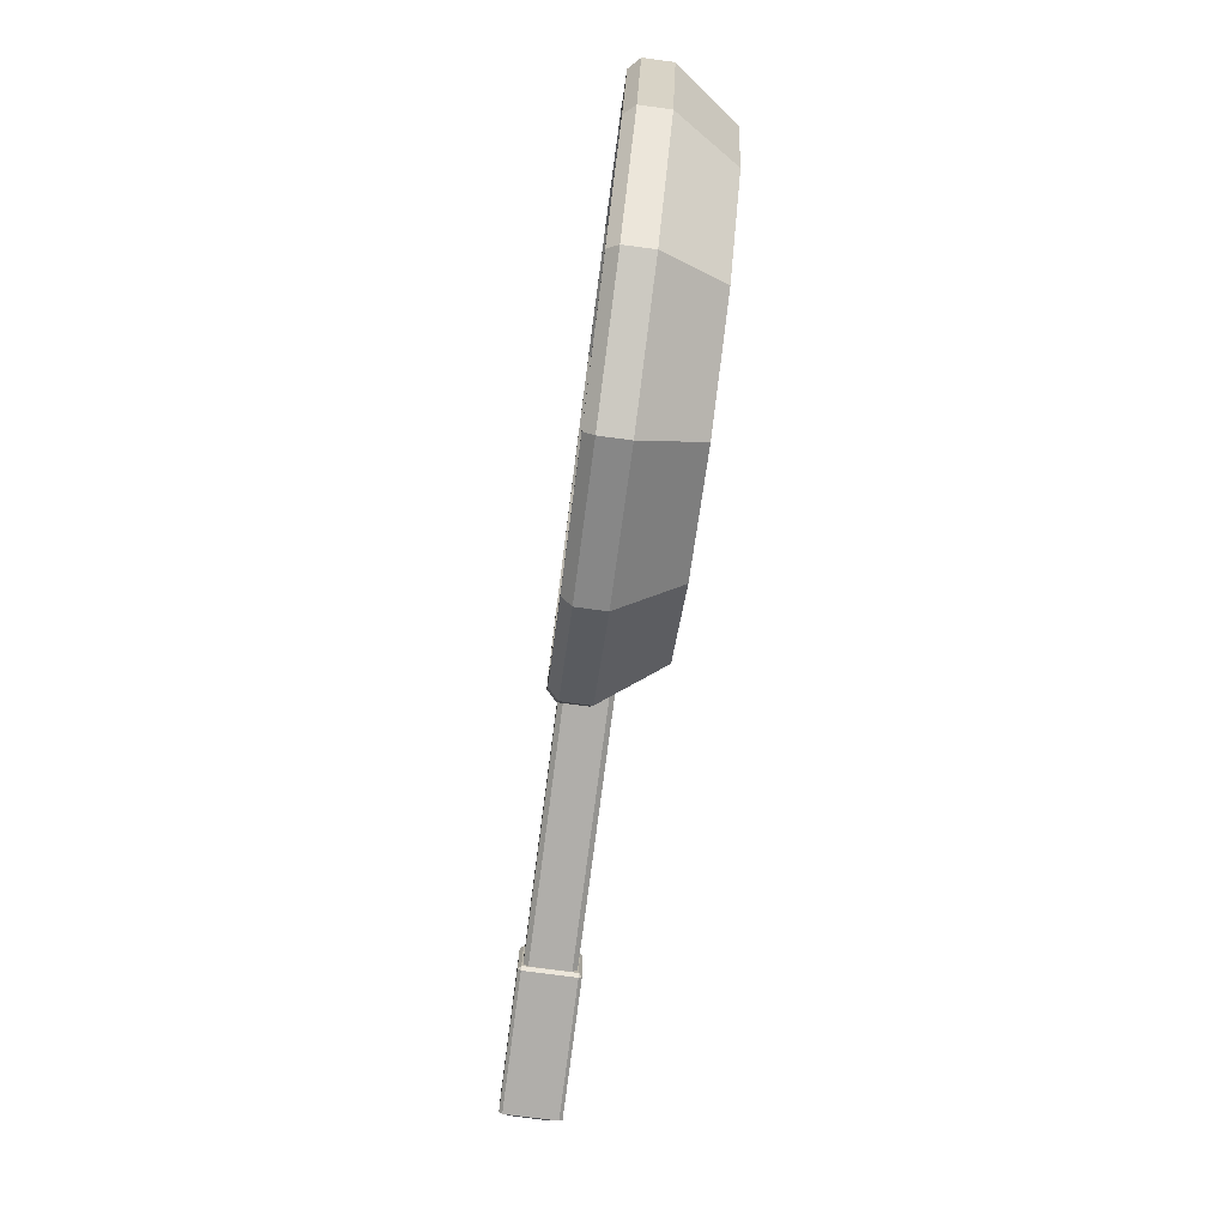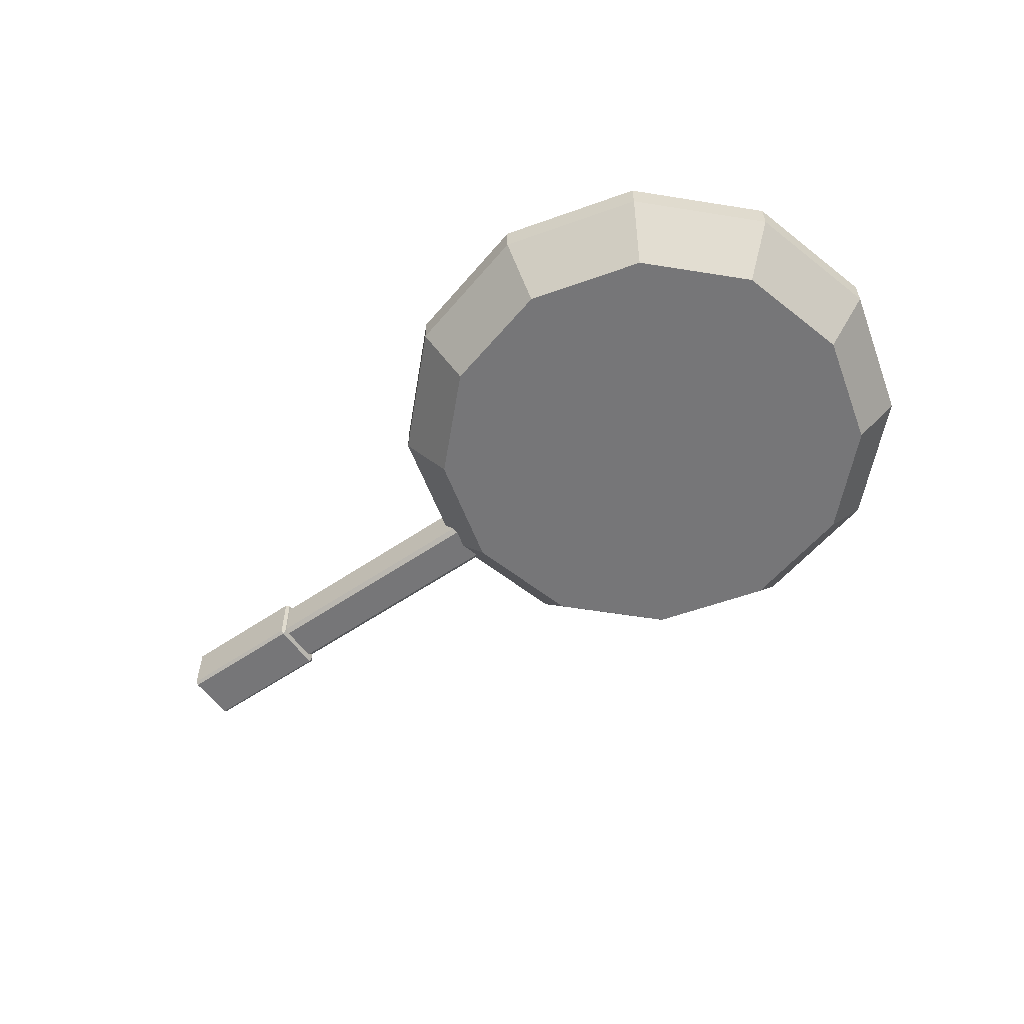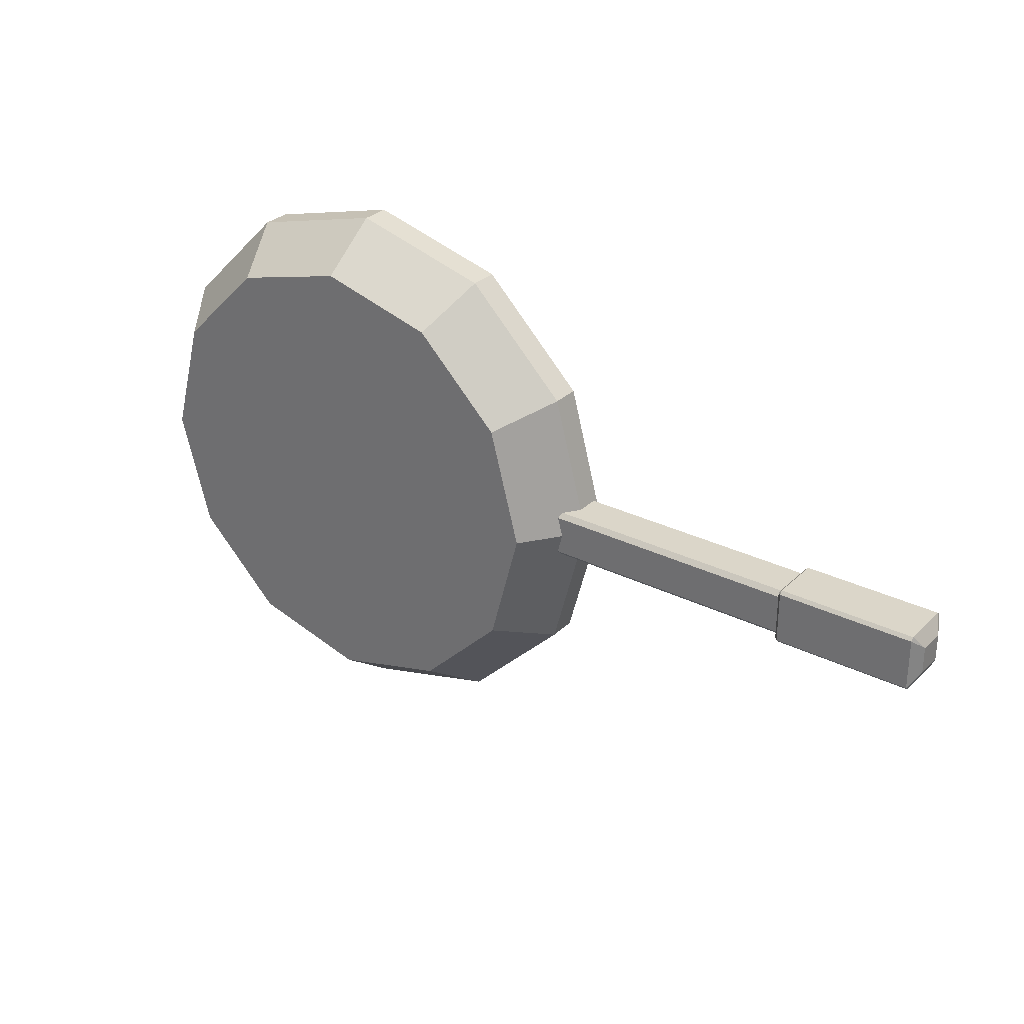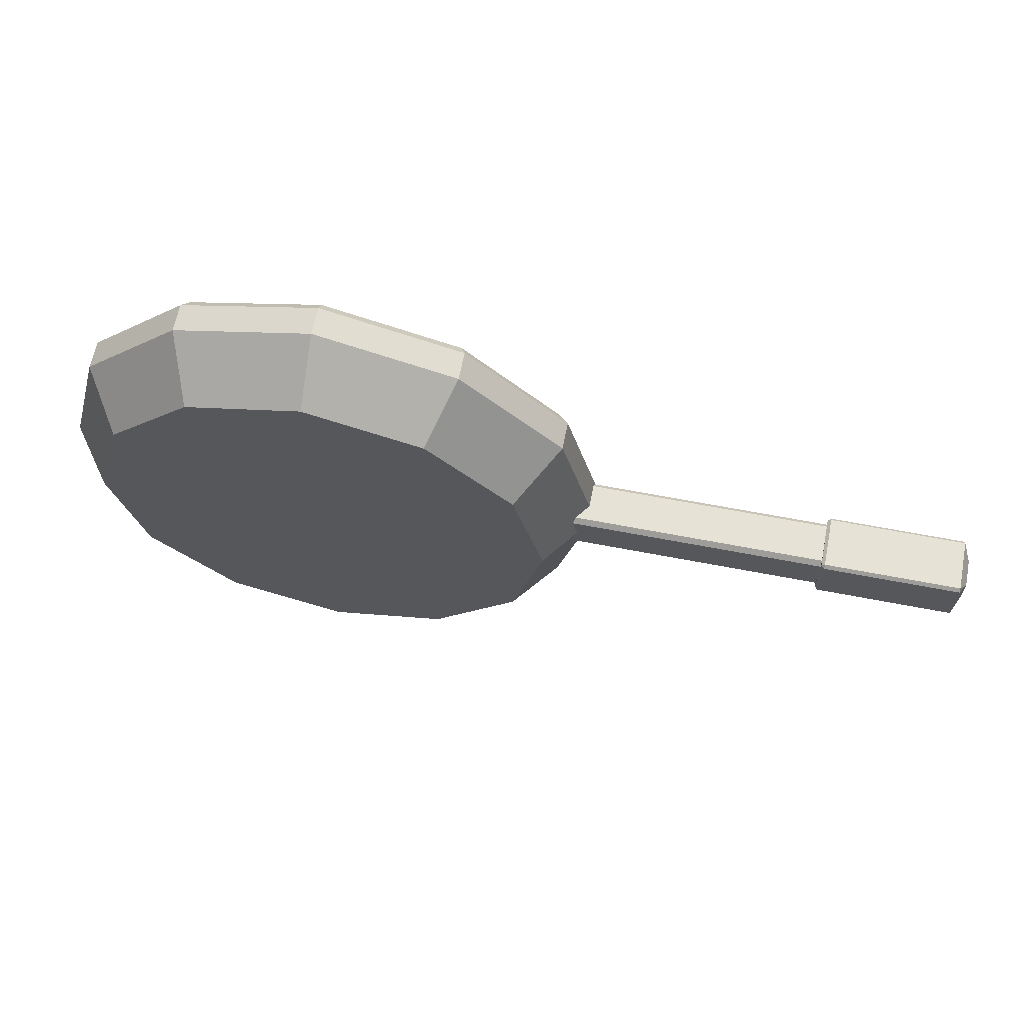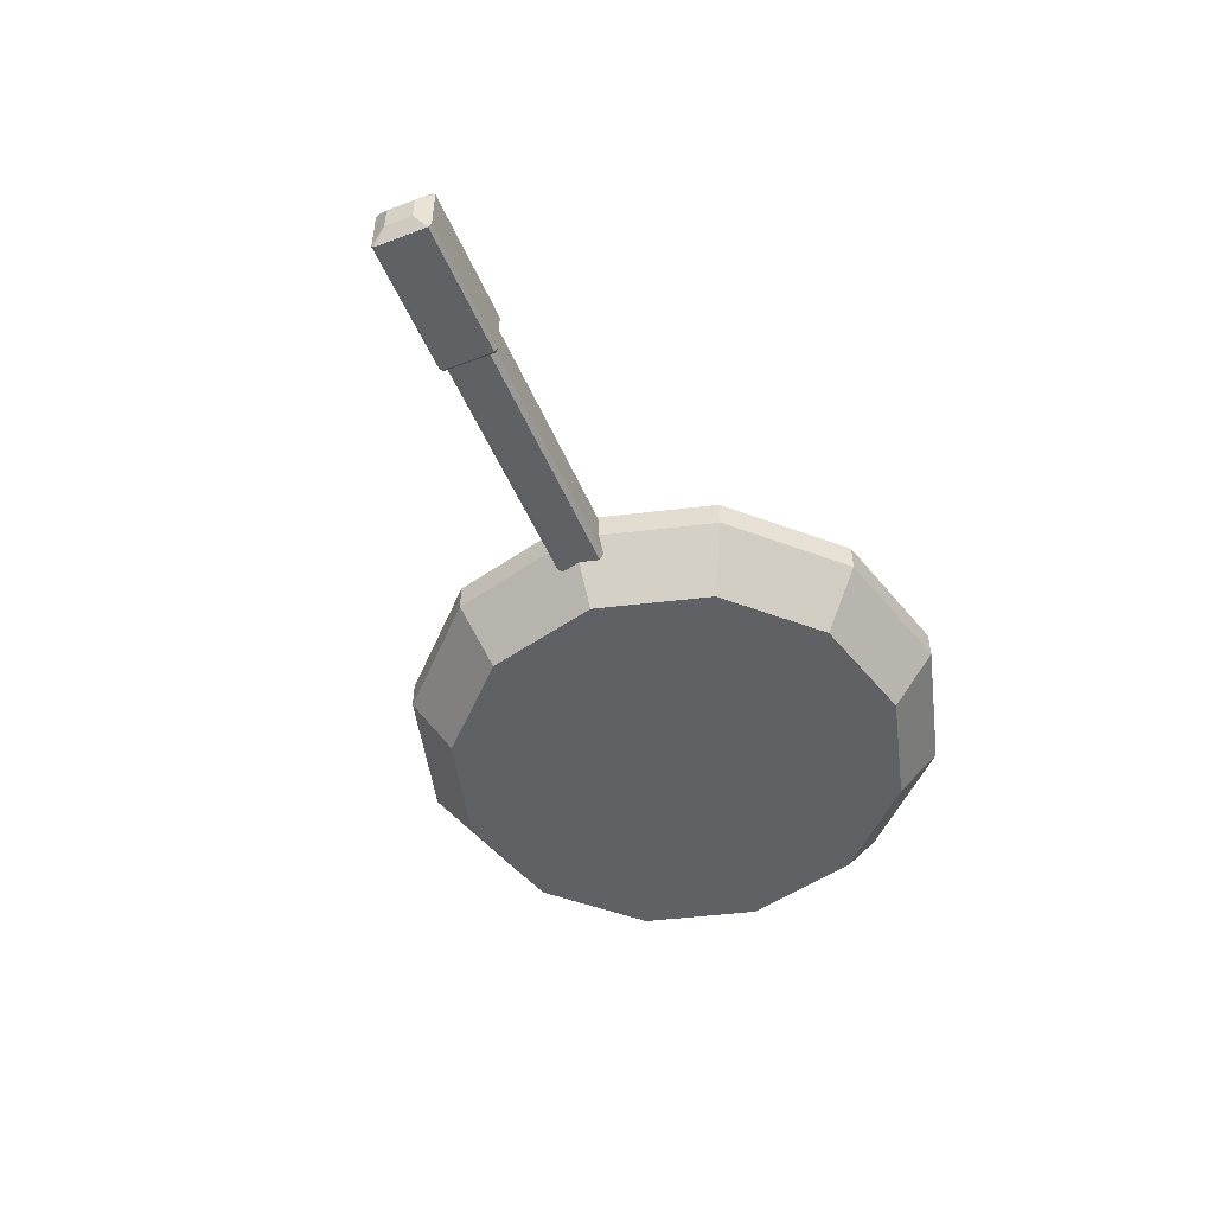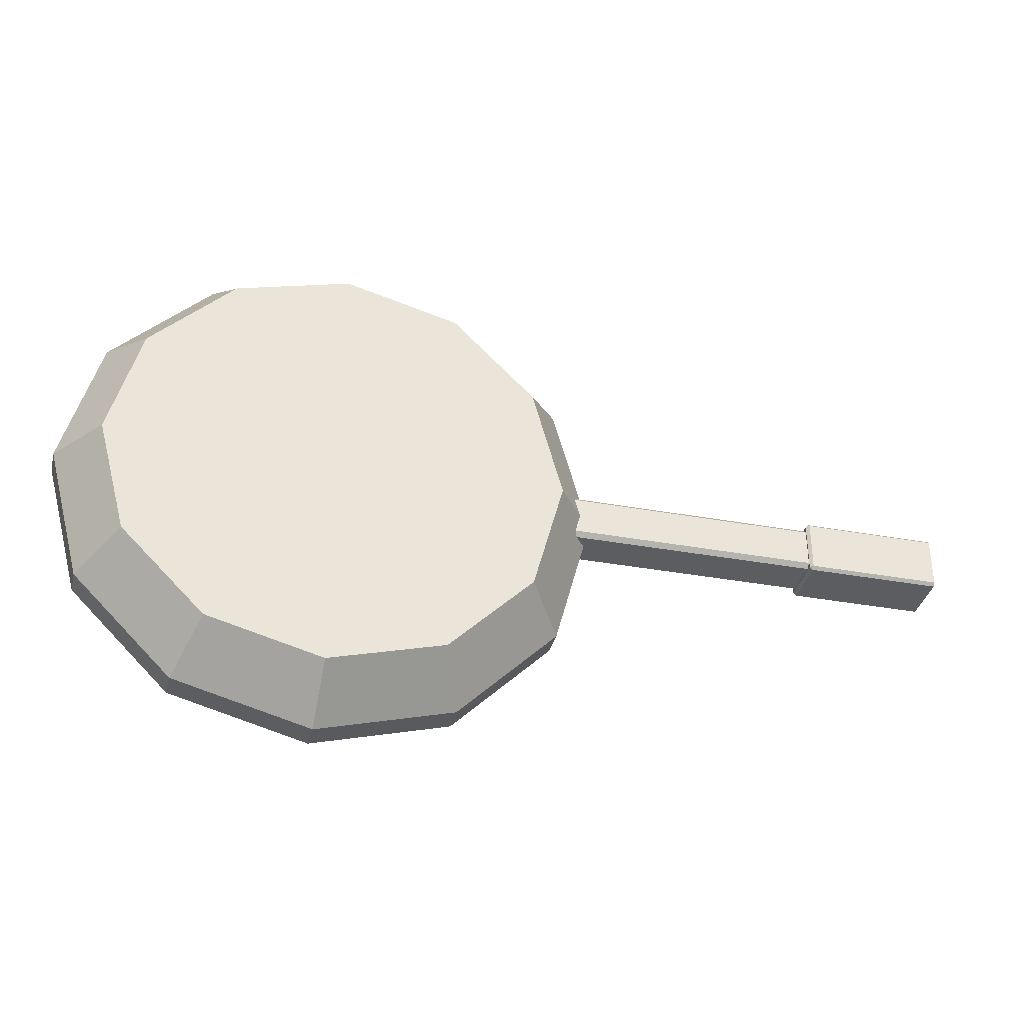
<metadata>
{"format":"obj","ext":"obj","renderer":"f3d","projection":"perspective","resolution":1024,"background":"white","views":[{"elev":-77.7,"azim":-97.5,"up":"+Z"},{"elev":-56.9,"azim":-144.5,"up":"+Y"},{"elev":29.7,"azim":36.1,"up":"+Z"},{"elev":63.6,"azim":11.1,"up":"+Z"},{"elev":-50.0,"azim":112.5,"up":"+Y"},{"elev":-35.4,"azim":-13.6,"up":"+Z"}]}
</metadata>
<code>
o Pan
v -0 -0.119 -0.4695
v 0.2348 -0.119 -0.4066
v 0.4066 -0.119 -0.2348
v 0.4695 -0.119 0
v 0.4066 -0.119 0.2348
v 0.2348 -0.119 0.4066
v 0 -0.119 0.4695
v -0.2348 -0.119 0.4066
v -0.4066 -0.119 0.2348
v -0.4695 -0.119 0
v -0.4066 -0.119 -0.2348
v -0.2348 -0.119 -0.4066
v -0 -0 -0.5577
v 0.2789 -0 -0.483
v 0.483 -0 -0.2789
v 0.5577 0 0
v 0.483 0 0.2789
v 0.2789 0 0.483
v 0 0 0.5577
v -0.2789 0 0.483
v -0.483 0 0.2789
v -0.5577 0 0
v -0.483 -0 -0.2789
v -0.2789 -0 -0.483
v 0.2329 -0.0187 -0.4035
v -0 -0.0187 -0.4659
v 0.4035 -0.0187 -0.2329
v -0.2329 -0.0187 -0.4035
v -0.4035 -0.0187 -0.2329
v -0.4659 -0.0187 0
v -0.4035 -0.0187 0.2329
v -0.2329 -0.0187 0.4035
v 0 -0.0187 0.4659
v 0.2329 -0.0187 0.4035
v 0.4035 -0.0187 0.2329
v 0.4659 -0.0187 0
v 0.2329 0.04442 -0.4035
v 0.2505 0.0783 -0.4339
v -0 0.0783 -0.501
v -0 0.04442 -0.4659
v -0.2505 0.0783 -0.4339
v -0.2329 0.04442 -0.4035
v -0.4339 0.0783 -0.2505
v -0.4035 0.04442 -0.2329
v -0.501 0.0783 0
v -0.4659 0.04442 0
v -0.4339 0.0783 0.2505
v -0.4035 0.04442 0.2329
v -0.2505 0.0783 0.4339
v -0.2329 0.04442 0.4035
v 0 0.0783 0.501
v 0 0.04442 0.4659
v 0.2505 0.0783 0.4339
v 0.2329 0.04442 0.4035
v 0.4339 0.0783 0.2505
v 0.4035 0.04442 0.2329
v 0.501 0.0783 0
v 0.4659 0.04442 0
v 0.4035 0.04442 -0.2329
v 0.4339 0.0783 -0.2505
v -0 0.05743 -0.5577
v -0 0.0783 -0.5361
v 0.268 0.0783 -0.4643
v 0.2789 0.05743 -0.483
v 0.4643 0.0783 -0.268
v 0.483 0.05743 -0.2789
v 0.5361 0.0783 0
v 0.5577 0.05743 0
v 0.4643 0.0783 0.268
v 0.483 0.05743 0.2789
v 0.268 0.0783 0.4643
v 0.2789 0.05743 0.483
v 0 0.0783 0.5361
v 0 0.05743 0.5577
v -0.268 0.0783 0.4643
v -0.2789 0.05743 0.483
v -0.4643 0.0783 0.268
v -0.483 0.05743 0.2789
v -0.5361 0.0783 0
v -0.5577 0.05743 0
v -0.4643 0.0783 -0.268
v -0.483 0.05743 -0.2789
v -0.268 0.0783 -0.4643
v -0.2789 0.05743 -0.483
v 0.5122 -0.04071 0.03933
v 0.5122 -0.03122 0.04882
v 0.5027 -0.03122 0.03933
v 0.5122 0.04744 0.04882
v 0.5122 0.05692 0.03933
v 0.5027 0.04744 0.03933
v 0.5122 -0.04071 -0.03933
v 0.5027 -0.03122 -0.03933
v 0.5122 -0.03122 -0.04882
v 0.5122 0.05692 -0.03933
v 0.5122 0.04744 -0.04882
v 0.5027 0.04744 -0.03933
v 1.032 -0.03122 0.04882
v 1.032 -0.04071 0.03933
v 1.032 0.05692 0.03933
v 1.032 0.04744 0.04882
v 1.032 -0.04071 -0.03933
v 1.032 -0.03122 -0.04882
v 1.032 0.04744 -0.04882
v 1.032 0.05692 -0.03933
v 1.032 -0.04071 0.04882
v 1.032 0.05692 0.04882
v 1.032 -0.04071 -0.04882
v 1.032 0.05692 -0.04882
v 1.038 0.05963 -0.05795
v 1.032 0.05963 -0.05152
v 1.038 0.06606 -0.05152
v 1.038 -0.04341 -0.05795
v 1.038 -0.04985 -0.05152
v 1.032 -0.04341 -0.05152
v 1.038 -0.04985 0.05152
v 1.038 -0.04341 0.05795
v 1.032 -0.04341 0.05152
v 1.038 0.06606 0.05152
v 1.032 0.05963 0.05152
v 1.038 0.05963 0.05795
v 1.313 0.05963 -0.05795
v 1.313 0.06606 -0.05152
v 1.329 0.03562 -0.02751
v 1.313 -0.04341 -0.05795
v 1.329 -0.0194 -0.02751
v 1.313 -0.04985 -0.05152
v 1.313 -0.04985 0.05152
v 1.329 -0.0194 0.02751
v 1.313 -0.04341 0.05795
v 1.313 0.06606 0.05152
v 1.313 0.05963 0.05795
v 1.329 0.03562 0.02751
v 0.772 -0.04071 -0.03933
v 0.772 -0.03122 -0.04882
v 0.772 0.05692 -0.03933
v 0.772 0.04744 -0.04882
v 0.772 -0.04071 0.03933
v 0.772 -0.03122 0.04882
v 0.772 0.05692 0.03933
v 0.772 0.04744 0.04882
v 0.07304 -0.0547 -0.1265
v 0.152 -0.04295 -0.2632
v -0 -0.04295 -0.3039
v 0 -0.0547 -0.1461
v -0.152 -0.04295 -0.2632
v -0.07304 -0.0547 -0.1265
v -0.2632 -0.04295 -0.152
v -0.1265 -0.0547 -0.07304
v -0.3039 -0.04295 0
v -0.1461 -0.0547 0
v -0.2632 -0.04295 0.152
v -0.1265 -0.0547 0.07304
v -0.152 -0.04295 0.2632
v -0.07304 -0.0547 0.1265
v 0 -0.04295 0.3039
v -0 -0.0547 0.1461
v 0.152 -0.04295 0.2632
v 0.07304 -0.0547 0.1265
v 0.2632 -0.04295 0.152
v 0.1265 -0.0547 0.07304
v 0.3039 -0.04295 0
v 0.1461 -0.0547 0
v 0.1265 -0.0547 -0.07304
v 0.2632 -0.04295 -0.152
f 24 84 61 13
f 67 65 60 57
f 69 67 57 55
f 71 69 55 53
f 73 71 53 51
f 75 73 51 49
f 77 75 49 47
f 79 77 47 45
f 81 79 45 43
f 83 81 43 41
f 50 52 33 32
f 62 83 41 39
f 1 2 3 4 5 6 7 8 9 10 11 12
f 12 24 13 1
f 11 23 24 12
f 10 22 23 11
f 9 21 22 10
f 8 20 21 9
f 7 19 20 8
f 6 18 19 7
f 5 17 18 6
f 4 16 17 5
f 3 15 16 4
f 2 14 15 3
f 1 13 14 2
f 59 37 25 27
f 42 44 29 28
f 44 46 30 29
f 46 48 31 30
f 20 76 78 21
f 48 50 32 31
f 52 54 34 33
f 54 56 35 34
f 56 58 36 35
f 58 59 27 36
f 13 61 64 14
f 27 25 142 164
f 23 82 84 24
f 16 68 70 17
f 14 64 66 15
f 19 74 76 20
f 22 80 82 23
f 15 66 68 16
f 40 42 28 26
f 18 72 74 19
f 21 78 80 22
f 65 63 38 60
f 17 70 72 18
f 38 39 40 37
f 60 38 37 59
f 39 41 42 40
f 41 43 44 42
f 43 45 46 44
f 45 47 48 46
f 47 49 50 48
f 49 51 52 50
f 51 53 54 52
f 53 55 56 54
f 55 57 58 56
f 57 60 59 58
f 37 40 26 25
f 64 61 62 63
f 66 64 63 65
f 68 66 65 67
f 70 68 67 69
f 72 70 69 71
f 74 72 71 73
f 76 74 73 75
f 78 76 75 77
f 80 78 77 79
f 82 80 79 81
f 84 82 81 83
f 61 84 83 62
f 63 62 39 38
f 138 140 88 86
f 135 94 89 139
f 87 90 96 92
f 134 136 103 102
f 85 86 87
f 88 89 90
f 91 92 93
f 94 95 96
f 91 85 87 92
f 86 88 90 87
f 89 94 96 90
f 95 93 92 96
f 133 91 93 134
f 135 104 103 136
f 137 98 97 138
f 139 89 88 140
f 133 101 98 137
f 115 113 126 127
f 108 106 119 110
f 111 118 130 122
f 125 123 132 128
f 120 116 129 131
f 107 108 110 114
f 106 105 117 119
f 105 107 114 117
f 109 110 111
f 112 113 114
f 115 116 117
f 118 119 120
f 121 122 123
f 124 125 126
f 127 128 129
f 130 131 132
f 109 112 114 110
f 117 114 113 115
f 110 119 118 111
f 119 117 116 120
f 123 125 124 121
f 127 126 125 128
f 122 130 132 123
f 131 129 128 132
f 120 131 130 118
f 121 109 111 122
f 126 113 112 124
f 115 127 129 116
f 112 109 121 124
f 107 105 106 108
f 91 133 137 85
f 99 139 140 100
f 85 137 138 86
f 94 135 136 95
f 101 133 134 102
f 93 95 136 134
f 104 135 139 99
f 97 100 140 138
f 141 144 146 148 150 152 154 156 158 160 162 163
f 28 29 147 145
f 29 30 149 147
f 30 31 151 149
f 31 32 153 151
f 32 33 155 153
f 33 34 157 155
f 34 35 159 157
f 35 36 161 159
f 36 27 164 161
f 26 28 145 143
f 142 143 144 141
f 164 142 141 163
f 143 145 146 144
f 145 147 148 146
f 147 149 150 148
f 149 151 152 150
f 151 153 154 152
f 153 155 156 154
f 155 157 158 156
f 157 159 160 158
f 159 161 162 160
f 161 164 163 162
f 25 26 143 142

</code>
